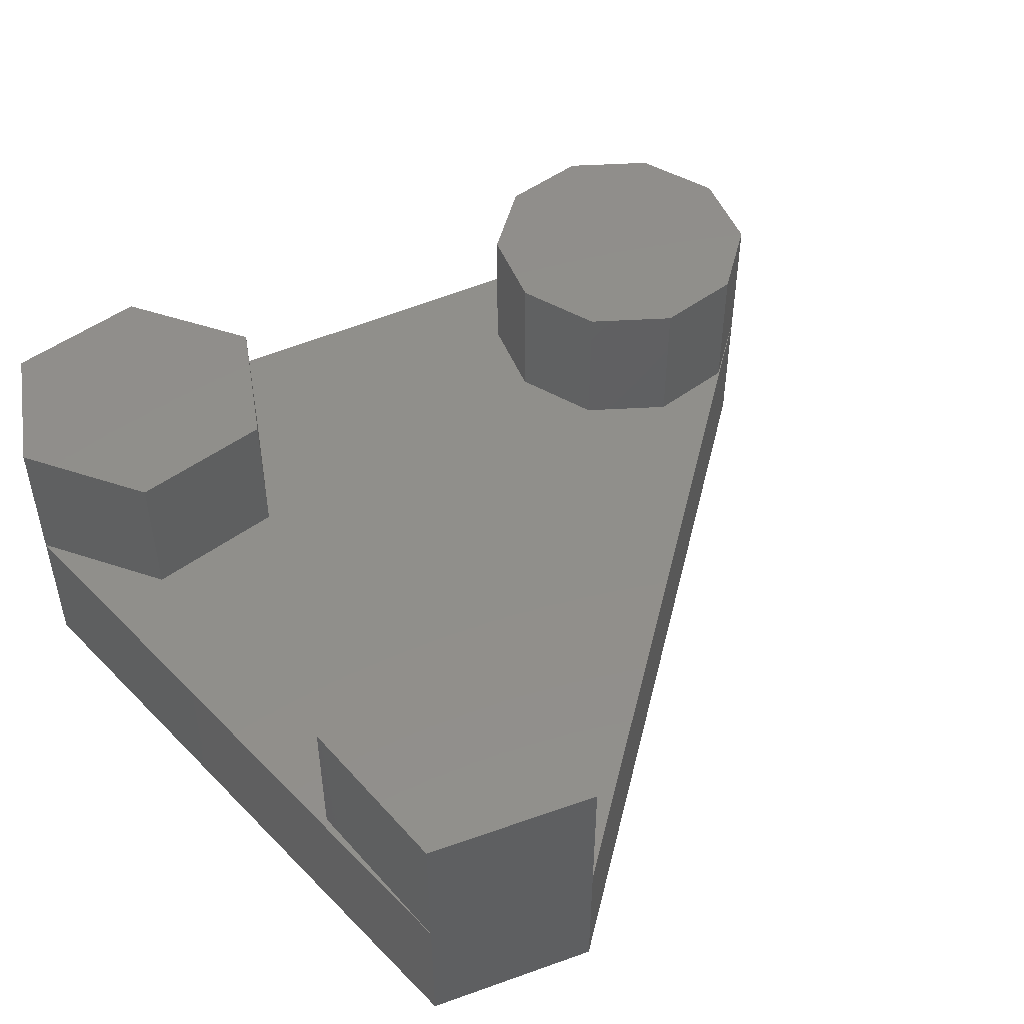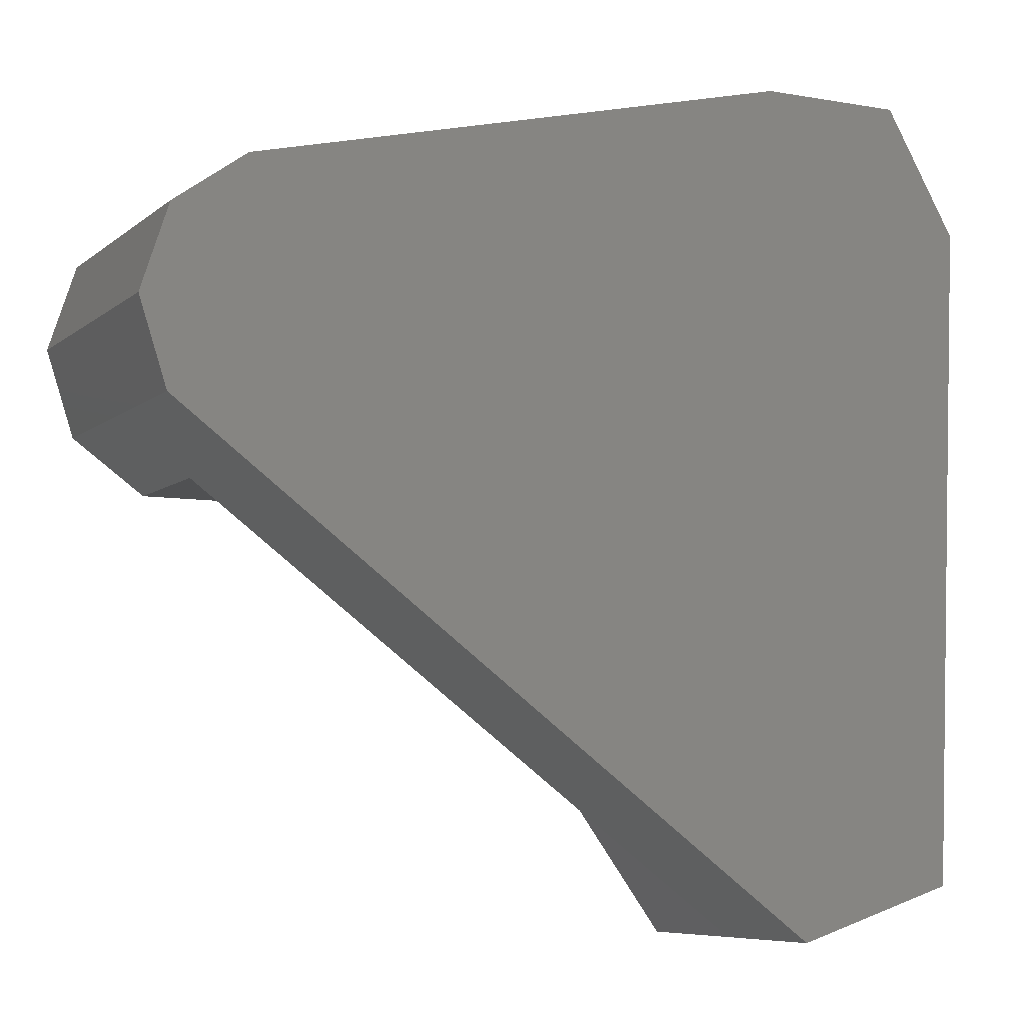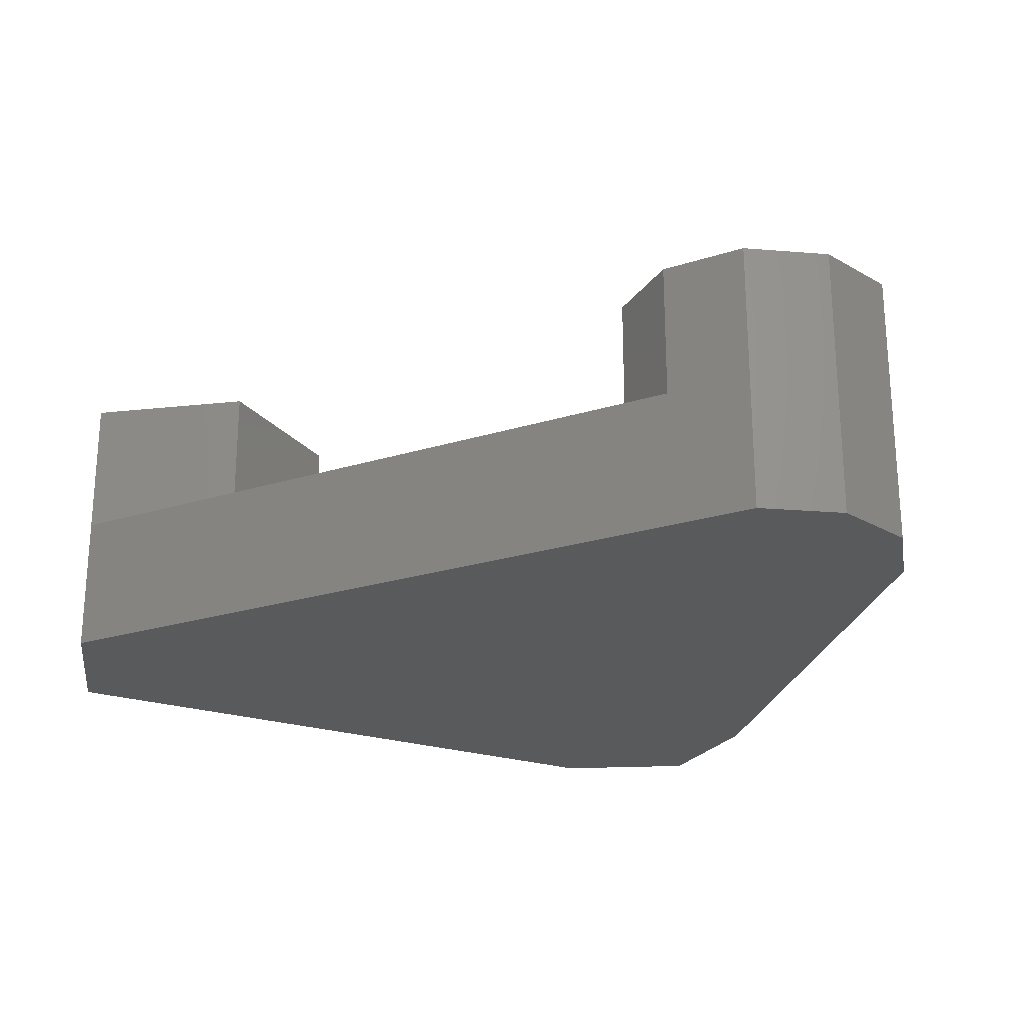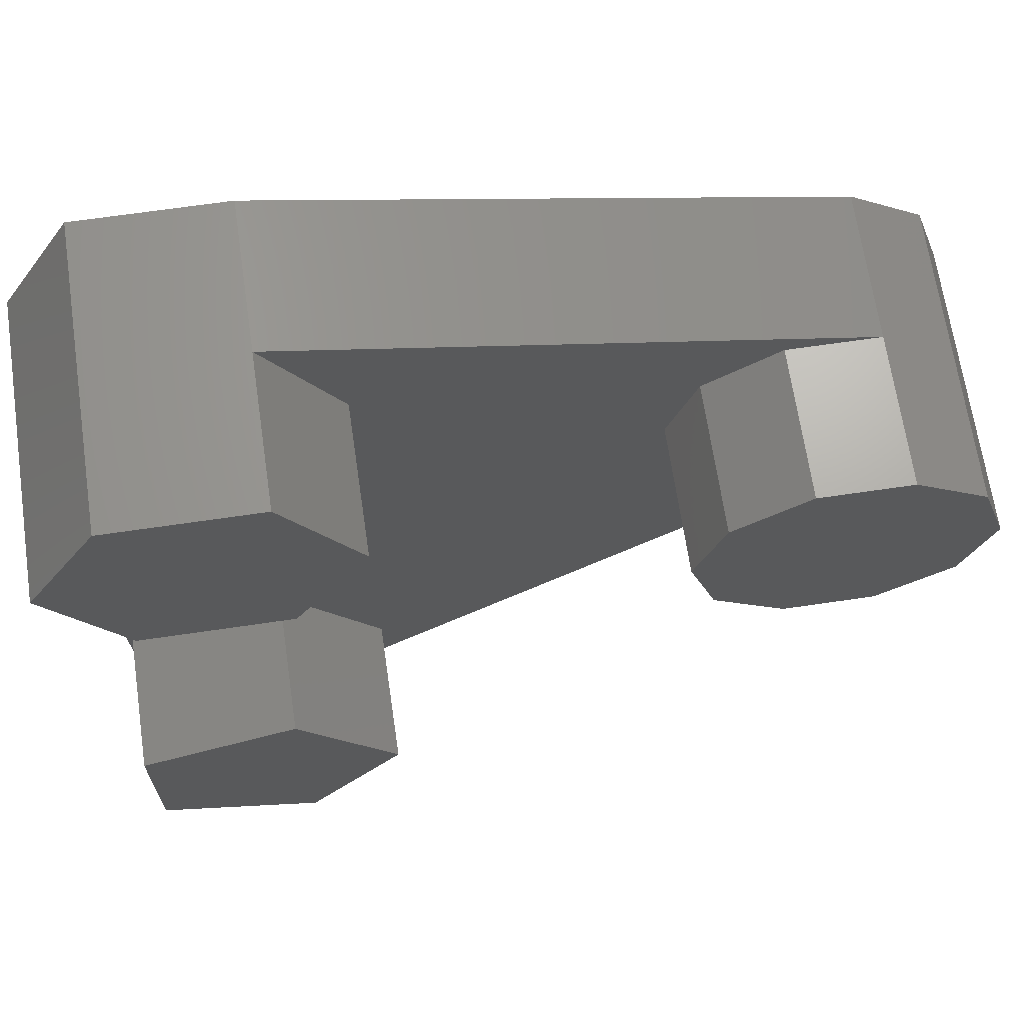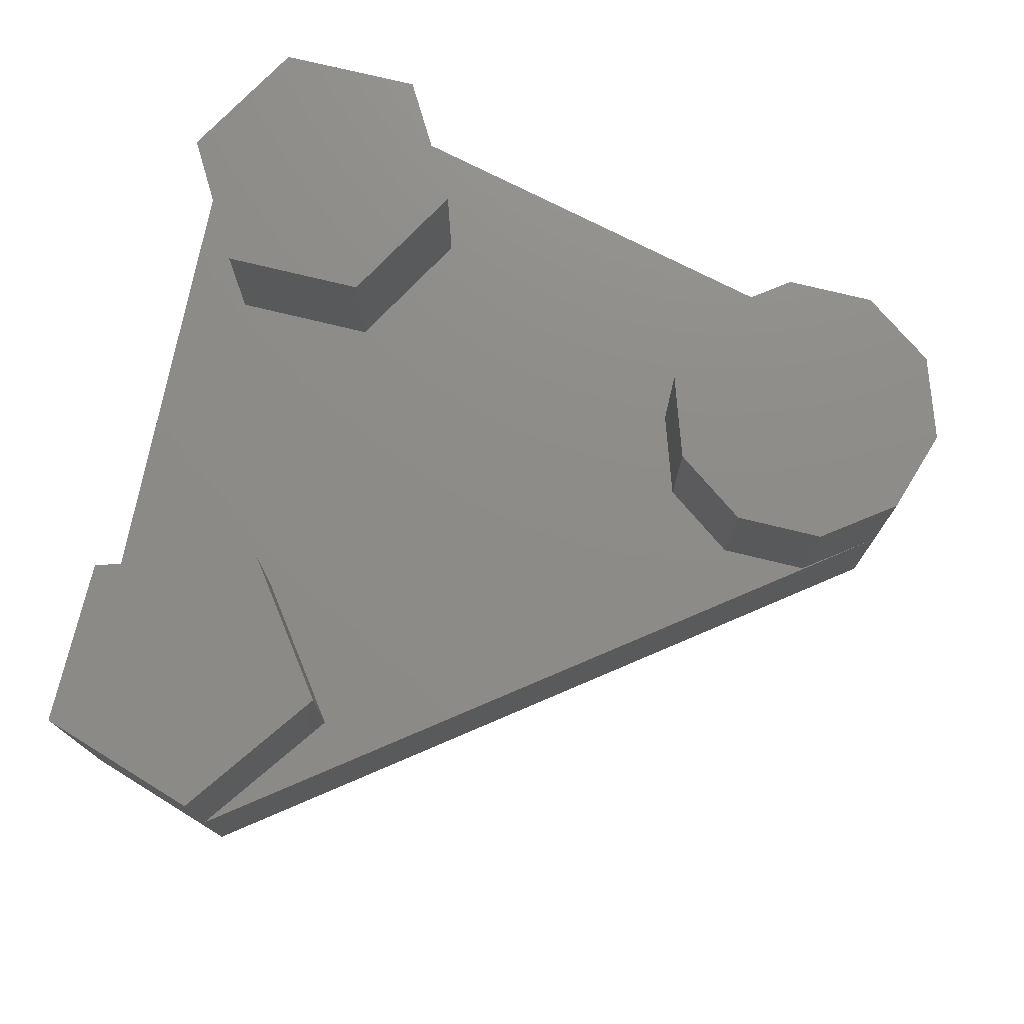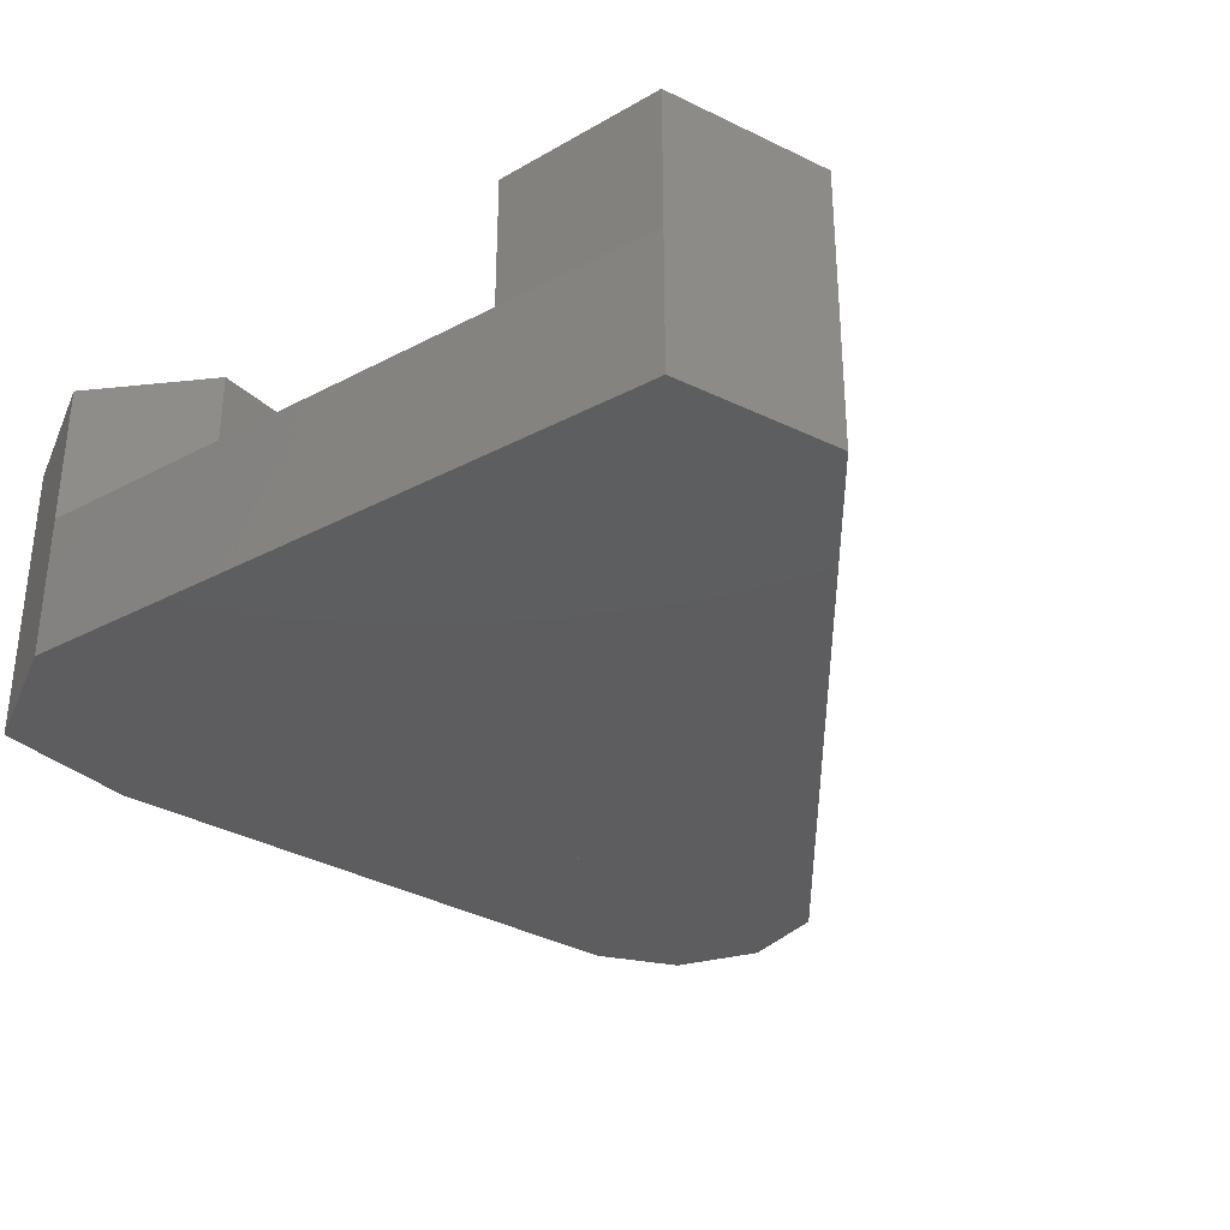
<metadata>
{"format":"stl","ext":"stl","renderer":"f3d","projection":"perspective","resolution":1024,"background":"white","views":[{"elev":48.8,"azim":-39.6,"up":"+Z"},{"elev":-7.4,"azim":153.6,"up":"+Y"},{"elev":-23.8,"azim":64.3,"up":"+Z"},{"elev":67.4,"azim":-8.4,"up":"+Y"},{"elev":75.1,"azim":13.6,"up":"+Z"},{"elev":-33.0,"azim":-51.7,"up":"+Z"}]}
</metadata>
<code>
# stl→obj: 51 verts, 172 faces
v 0.309 -0.9511 0
v 5 3 0
v 4.809 2.412 0
v 4.809 3.588 0
v 4.309 3.951 0
v 0.5 4.866 0
v -0.5 4.866 0
v -1 4 0
v -0.809 -0.5878 0
v 0.309 -0.9511 1
v 4.809 2.412 1
v -0.809 -0.5878 1
v 5 3 1
v 4.809 3.588 1
v 4.309 3.951 1
v 0.5 4.866 1
v -0.5 4.866 1
v -1 4 1
v 1 0 0
v -0.809 0.5878 0
v 0.309 0.9511 0
v 1 0 2
v 0.309 0.9511 2
v 0.309 -0.9511 2
v -0.809 0.5878 2
v -0.809 -0.5878 2
v 1 4 0
v -0.5 3.134 0
v 0.5 3.134 0
v 1 4 2
v 0.5 4.866 2
v 0.5 3.134 2
v -0.5 4.866 2
v -1 4 2
v -0.5 3.134 2
v 3.691 3.951 0
v 3.191 3.588 0
v 3 3 0
v 3.191 2.412 0
v 3.691 2.049 0
v 4.309 2.049 0
v 5 3 2
v 4.809 3.588 2
v 4.809 2.412 2
v 4.309 3.951 2
v 3.691 3.951 2
v 3.191 3.588 2
v 3 3 2
v 3.191 2.412 2
v 3.691 2.049 2
v 4.309 2.049 2
f 1 2 3
f 1 4 2
f 1 5 4
f 1 6 5
f 1 7 6
f 1 8 7
f 1 9 8
f 1 10 1
f 1 10 10
f 1 10 11
f 1 10 12
f 1 11 3
f 1 12 9
f 3 10 1
f 3 11 10
f 3 11 13
f 3 13 2
f 2 11 3
f 2 13 11
f 2 13 14
f 2 14 4
f 4 13 2
f 4 14 13
f 4 14 15
f 4 15 5
f 5 14 4
f 5 15 14
f 5 15 16
f 5 16 6
f 6 15 5
f 6 16 15
f 6 16 17
f 6 17 7
f 7 16 6
f 7 17 16
f 7 17 18
f 7 18 8
f 8 17 7
f 8 18 17
f 8 18 12
f 8 12 9
f 9 10 1
f 9 18 8
f 9 12 10
f 9 12 18
f 10 11 13
f 10 13 14
f 10 14 15
f 10 15 16
f 10 16 17
f 10 17 18
f 10 18 12
f 19 20 21
f 19 9 20
f 19 1 9
f 19 22 19
f 19 22 22
f 19 22 23
f 19 22 24
f 19 23 21
f 19 24 1
f 21 22 19
f 21 23 22
f 21 23 25
f 21 25 20
f 20 23 21
f 20 25 23
f 20 25 26
f 20 26 9
f 9 25 20
f 9 26 25
f 9 26 24
f 9 24 1
f 1 22 19
f 1 26 9
f 1 24 22
f 1 24 26
f 22 23 25
f 22 25 26
f 22 26 24
f 27 7 6
f 27 8 7
f 27 28 8
f 27 29 28
f 27 30 27
f 27 30 30
f 27 30 31
f 27 30 32
f 27 31 6
f 27 32 29
f 6 30 27
f 6 31 30
f 6 31 33
f 6 33 7
f 7 31 6
f 7 33 31
f 7 33 34
f 7 34 8
f 8 33 7
f 8 34 33
f 8 34 35
f 8 35 28
f 28 34 8
f 28 35 34
f 28 35 32
f 28 32 29
f 29 30 27
f 29 35 28
f 29 32 30
f 29 32 35
f 30 31 33
f 30 33 34
f 30 34 35
f 30 35 32
f 2 5 4
f 2 36 5
f 2 37 36
f 2 38 37
f 2 39 38
f 2 40 39
f 2 41 40
f 2 3 41
f 2 42 2
f 2 42 42
f 2 42 43
f 2 42 44
f 2 43 4
f 2 44 3
f 4 42 2
f 4 43 42
f 4 43 45
f 4 45 5
f 5 43 4
f 5 45 43
f 5 45 46
f 5 46 36
f 36 45 5
f 36 46 45
f 36 46 47
f 36 47 37
f 37 46 36
f 37 47 46
f 37 47 48
f 37 48 38
f 38 47 37
f 38 48 47
f 38 48 49
f 38 49 39
f 39 48 38
f 39 49 48
f 39 49 50
f 39 50 40
f 40 49 39
f 40 50 49
f 40 50 51
f 40 51 41
f 41 50 40
f 41 51 50
f 41 51 44
f 41 44 3
f 3 42 2
f 3 51 41
f 3 44 42
f 3 44 51
f 42 43 45
f 42 45 46
f 42 46 47
f 42 47 48
f 42 48 49
f 42 49 50
f 42 50 51
f 42 51 44

</code>
